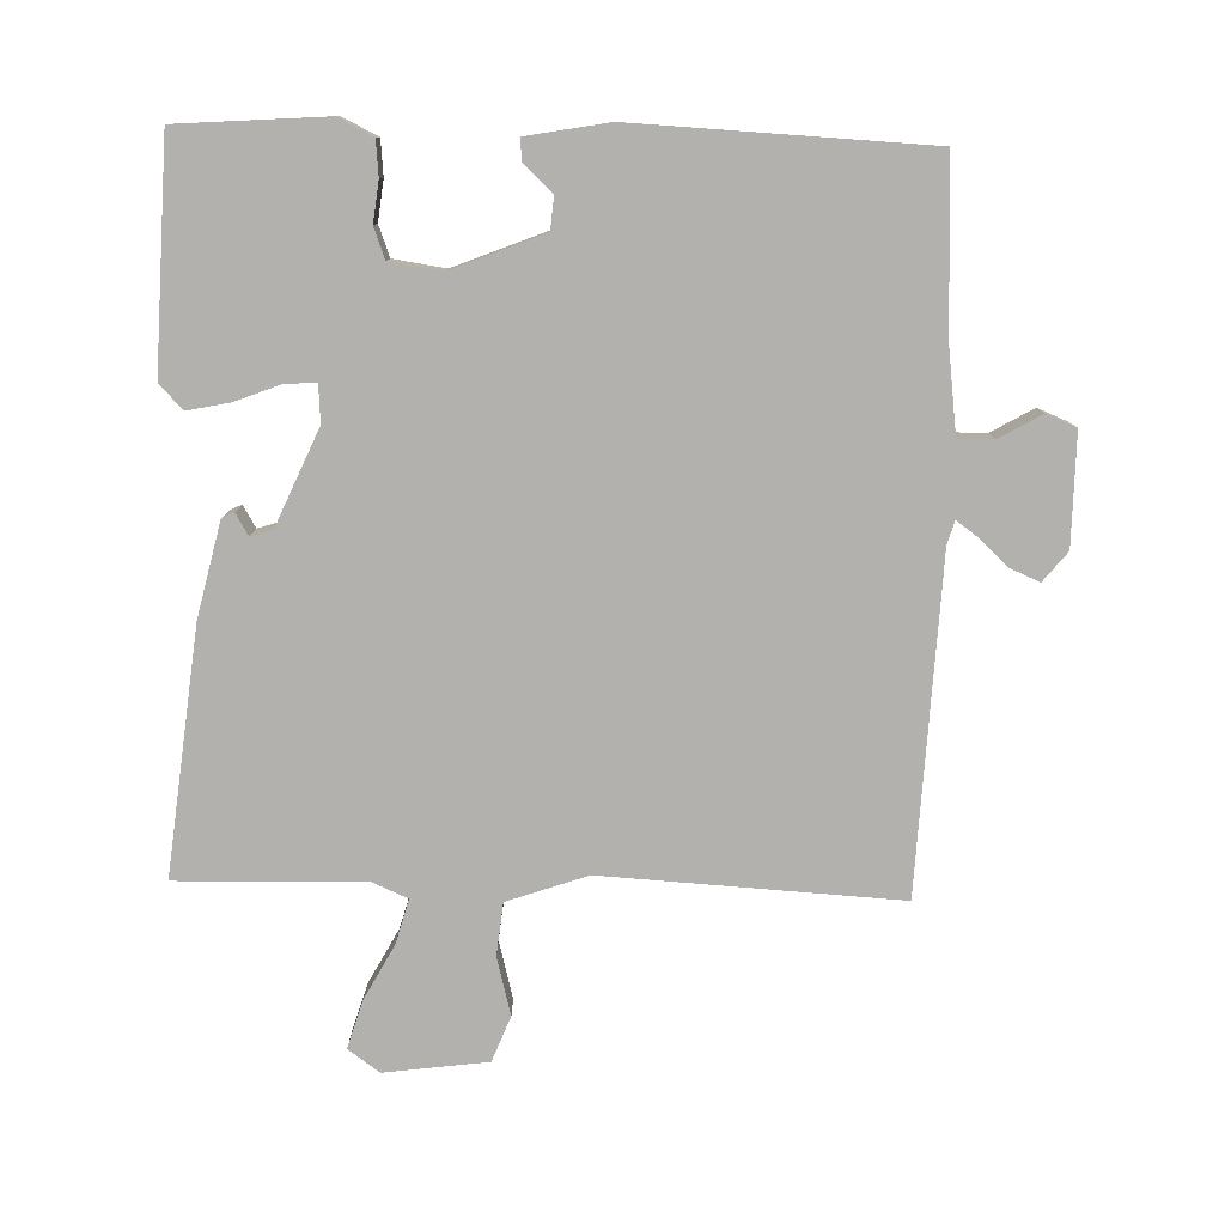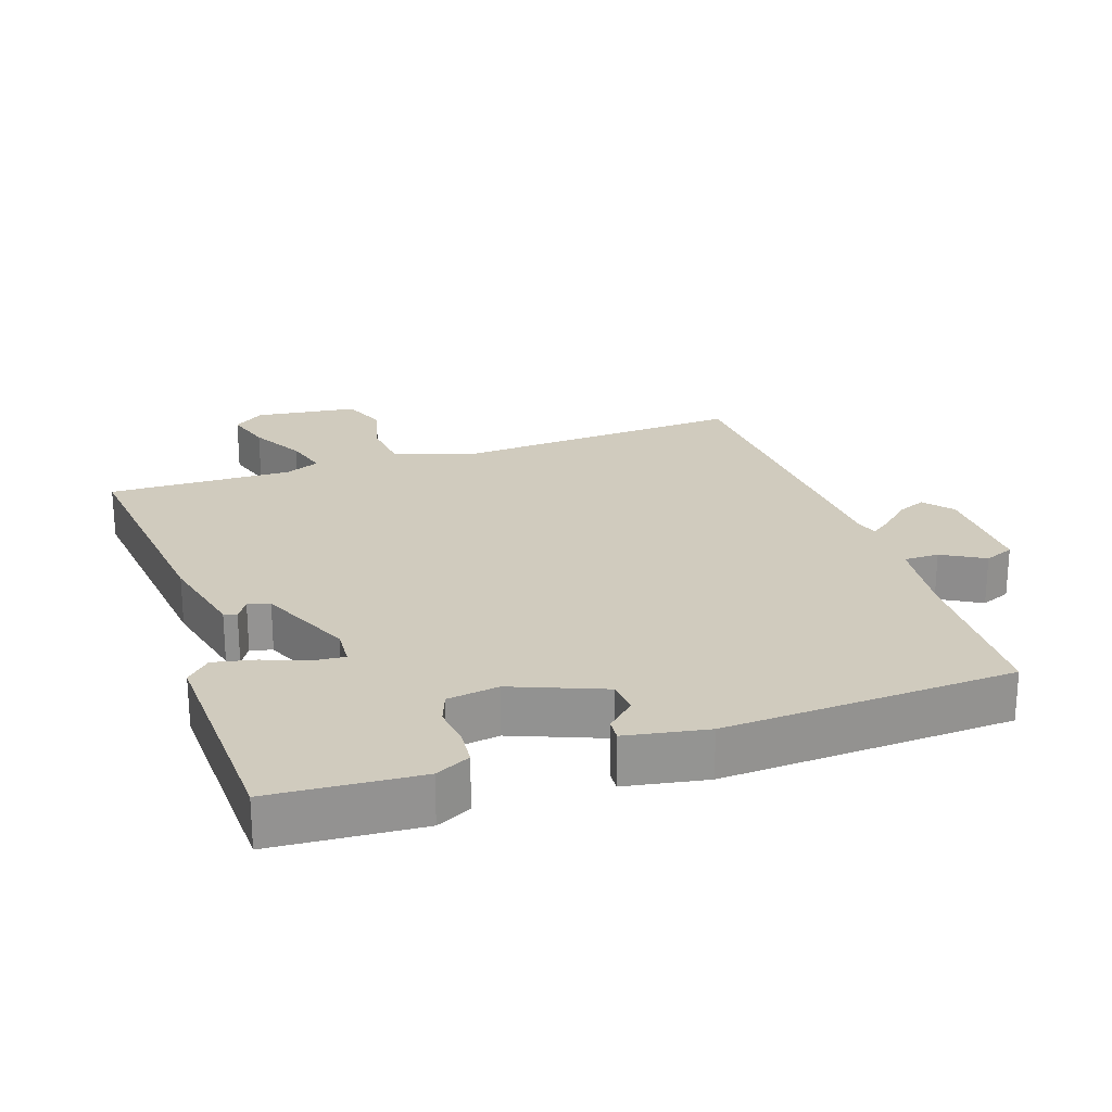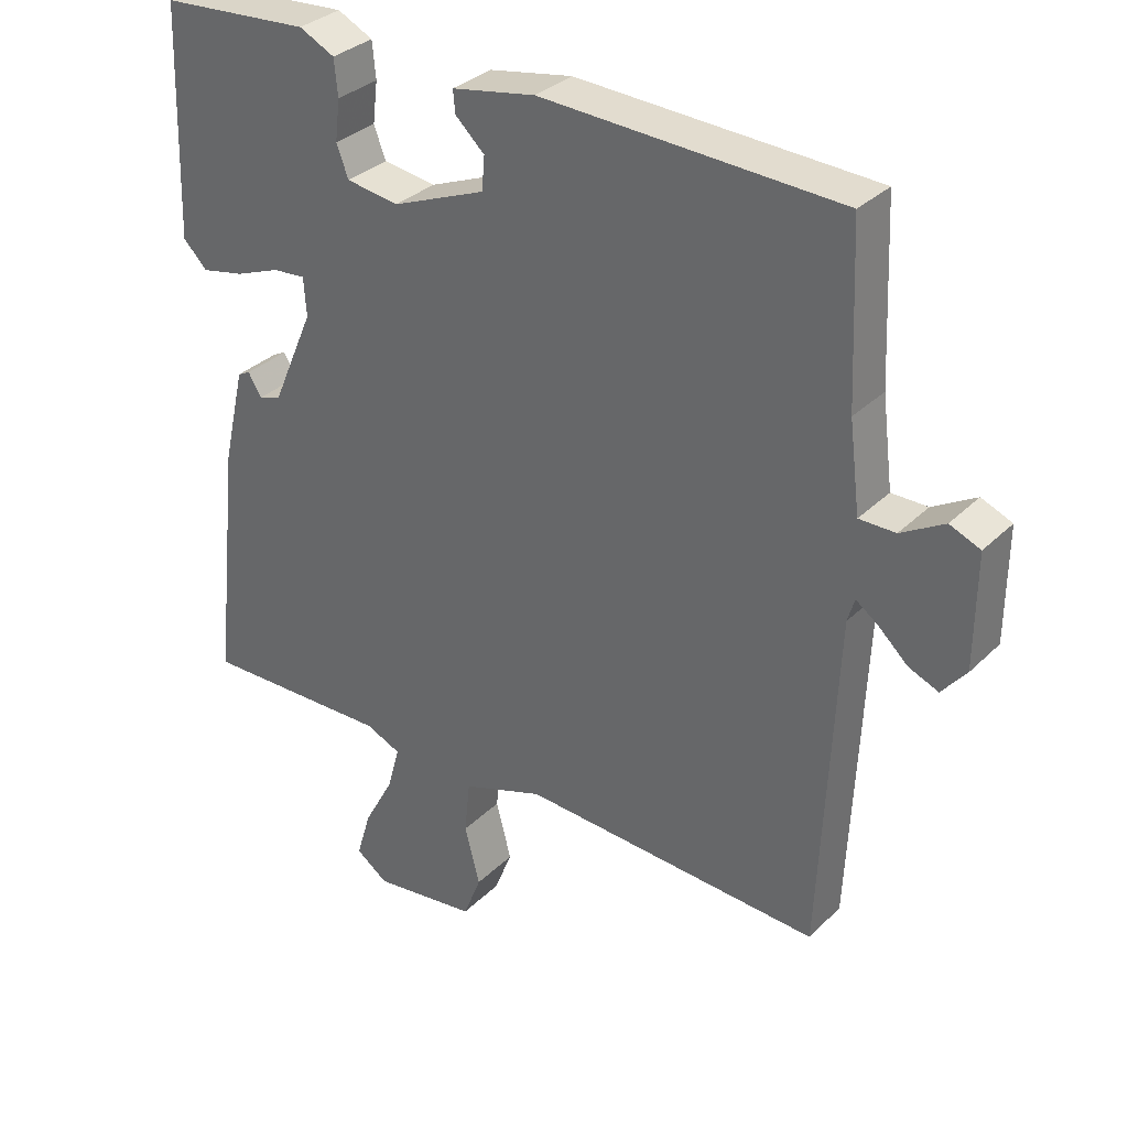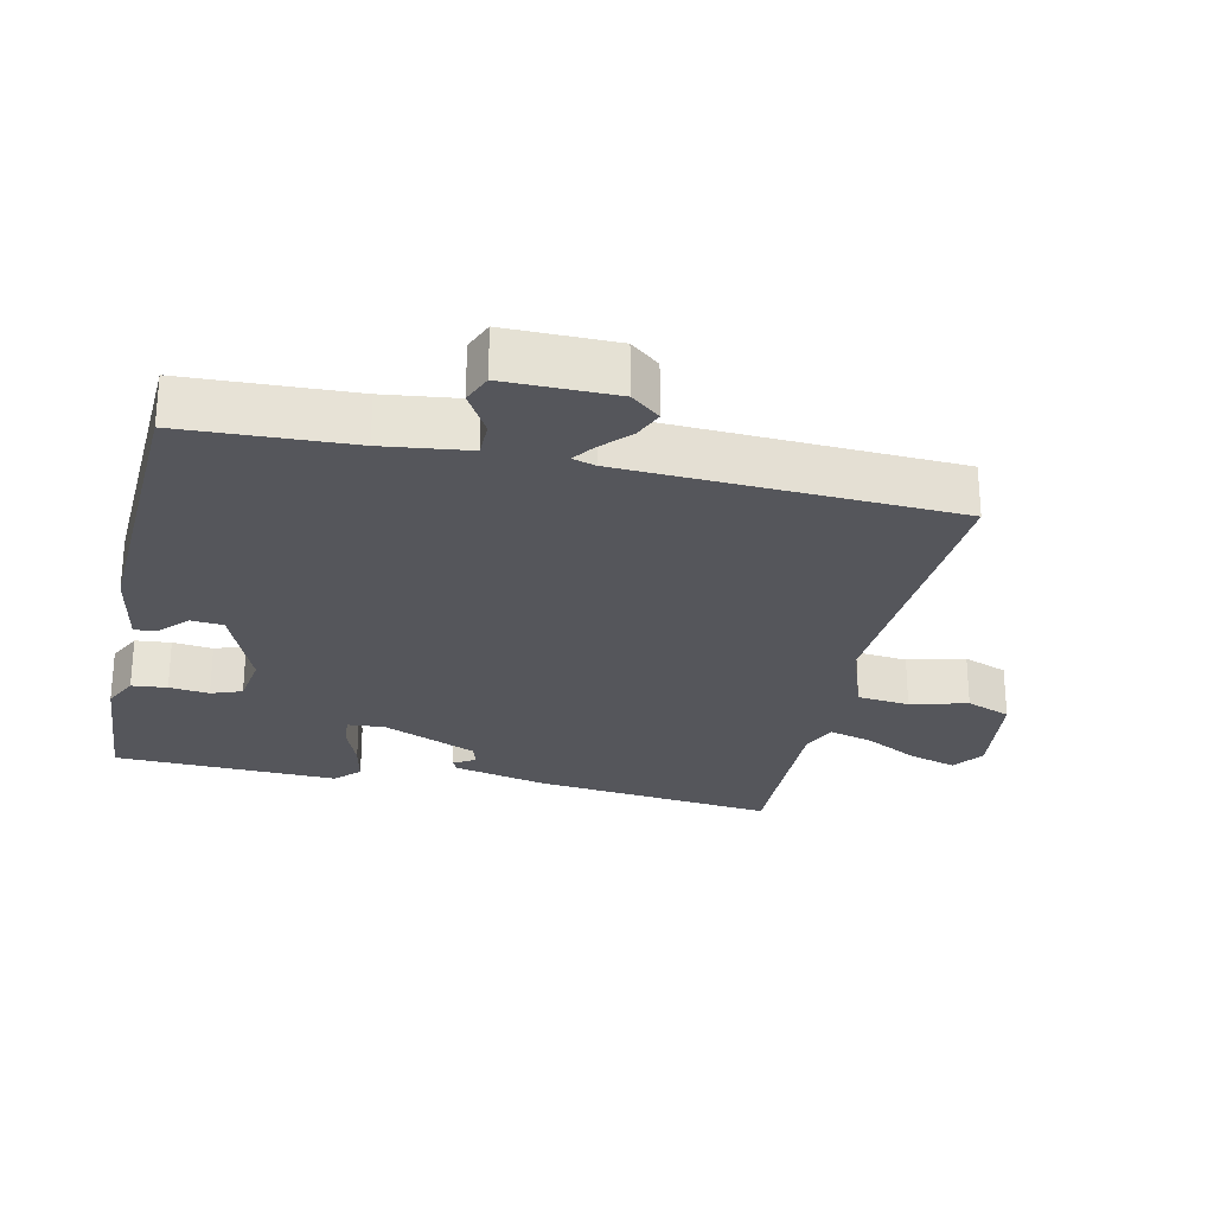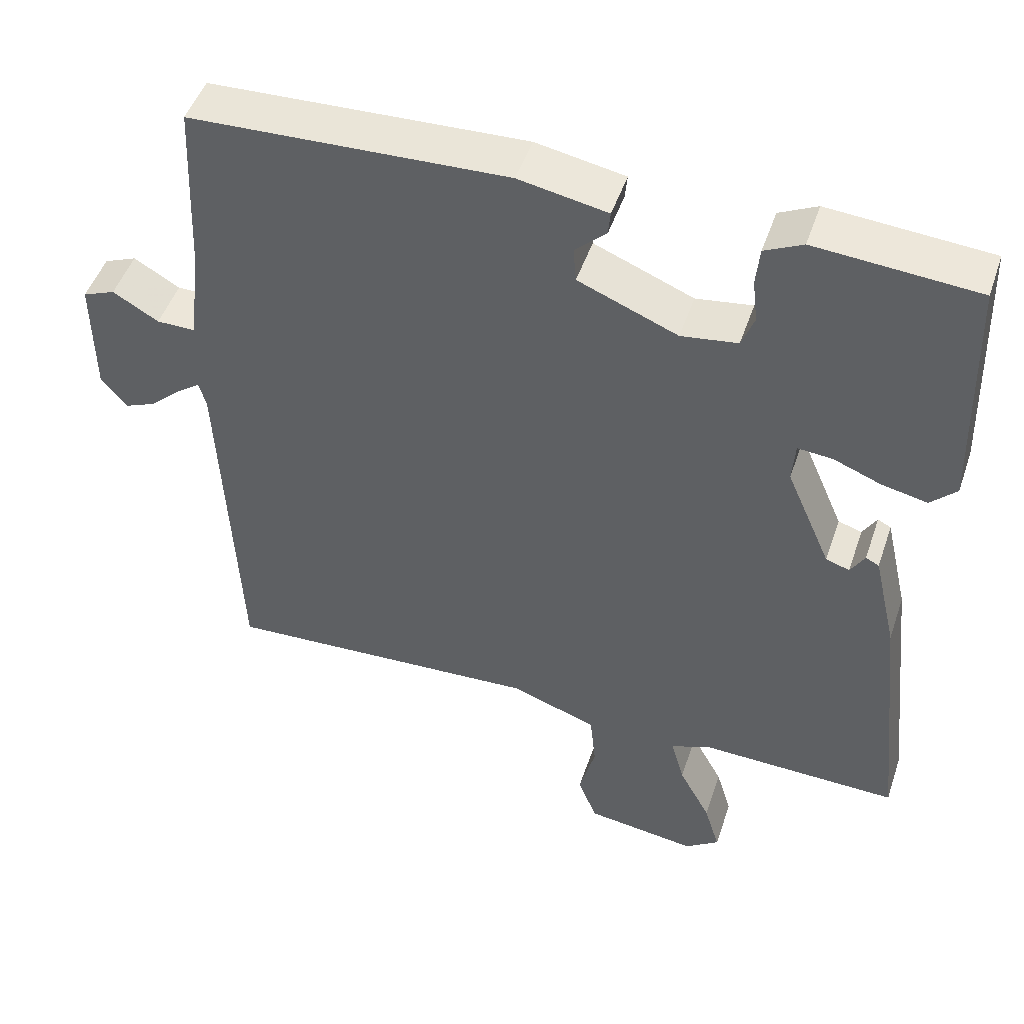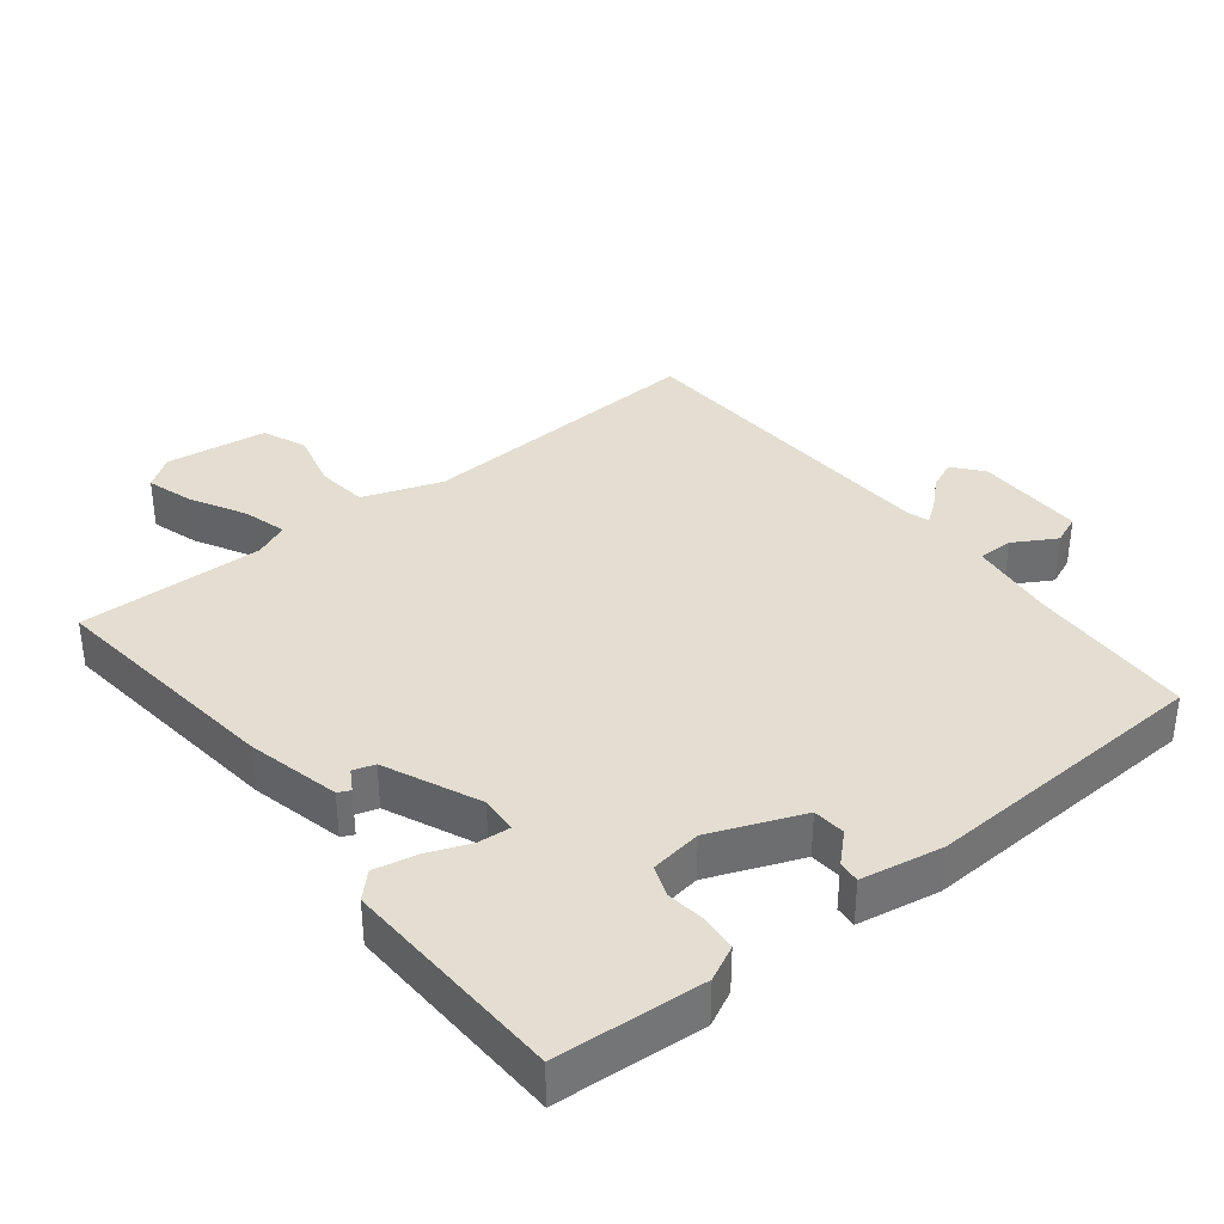
<metadata>
{"format":"obj","ext":"obj","renderer":"f3d","projection":"perspective","resolution":1024,"background":"white","views":[{"elev":-79.2,"azim":-1.6,"up":"+Y"},{"elev":23.4,"azim":-19.0,"up":"+Y"},{"elev":32.7,"azim":37.2,"up":"+Z"},{"elev":-26.2,"azim":77.5,"up":"+Y"},{"elev":48.6,"azim":-161.5,"up":"+Z"},{"elev":36.1,"azim":-38.6,"up":"+Y"}]}
</metadata>
<code>
v 0.5 0.07 -0.5
v 0.068 0.07 -0.476
v -0.049 0.07 -0.517
v -0.057 0.07 -0.594
v -0.035 0.07 -0.678
v -0.061 0.07 -0.744
v -0.212 0.07 -0.764
v -0.258 0.07 -0.731
v -0.237 0.07 -0.661
v -0.194 0.07 -0.581
v -0.176 0.07 -0.516
v -0.227 0.07 -0.494
v -0.5 0.07 -0.5
v -0.461 0.07 -0.143
v -0.429 0.07 -0.005
v -0.411 0.07 0.004
v -0.392 0.07 -0.028
v -0.36 0.07 -0.018
v -0.299 0.07 0.122
v -0.303 0.07 0.177
v -0.35 0.07 0.173
v -0.414 0.07 0.148
v -0.476 0.07 0.135
v -0.511 0.07 0.17
v -0.5 0.07 0.5
v -0.283 0.07 0.516
v -0.232 0.07 0.491
v -0.227 0.07 0.439
v -0.234 0.07 0.38
v -0.217 0.07 0.335
v -0.141 0.07 0.324
v -0.007 0.07 0.378
v -0.003 0.07 0.426
v -0.045 0.07 0.465
v -0.048 0.07 0.497
v 0.072 0.07 0.519
v 0.5 0.07 0.5
v 0.511 0.07 0.253
v 0.527 0.07 0.127
v 0.579 0.07 0.127
v 0.641 0.07 0.163
v 0.685 0.07 0.145
v 0.684 0.07 -0.017
v 0.649 0.07 -0.06
v 0.606 0.07 -0.042
v 0.564 0.07 -0.003
v 0.532 0.07 0.02
v 0.522 0.07 -0.014
v 0.5 0 -0.5
v 0.068 0 -0.476
v -0.049 0 -0.517
v -0.057 0 -0.594
v -0.035 0 -0.678
v -0.061 0 -0.744
v -0.212 0 -0.764
v -0.258 0 -0.731
v -0.237 0 -0.661
v -0.194 0 -0.581
v -0.176 0 -0.516
v -0.227 0 -0.494
v -0.5 0 -0.5
v -0.461 0 -0.143
v -0.429 0 -0.005
v -0.411 0 0.004
v -0.392 0 -0.028
v -0.36 0 -0.018
v -0.299 0 0.122
v -0.303 0 0.177
v -0.35 0 0.173
v -0.414 0 0.148
v -0.476 0 0.135
v -0.511 0 0.17
v -0.5 0 0.5
v -0.283 0 0.516
v -0.232 0 0.491
v -0.227 0 0.439
v -0.234 0 0.38
v -0.217 0 0.335
v -0.141 0 0.324
v -0.007 0 0.378
v -0.003 0 0.426
v -0.045 0 0.465
v -0.048 0 0.497
v 0.072 0 0.519
v 0.5 0 0.5
v 0.511 0 0.253
v 0.527 0 0.127
v 0.579 0 0.127
v 0.641 0 0.163
v 0.685 0 0.145
v 0.684 0 -0.017
v 0.649 0 -0.06
v 0.606 0 -0.042
v 0.564 0 -0.003
v 0.532 0 0.02
v 0.522 0 -0.014
f 44 45 46
f 43 44 46
f 42 43 46
f 41 42 46
f 40 41 46
f 39 40 46 47
f 38 39 47 48
f 37 38 48
f 36 37 48
f 35 36 48
f 34 35 48
f 33 34 48
f 27 28 29
f 26 27 29
f 25 26 29
f 24 25 29
f 23 24 29
f 22 23 29
f 21 22 29
f 20 21 29 30
f 19 20 30 31
f 15 16 17
f 14 15 17
f 13 14 17
f 12 13 17
f 11 12 17 18
f 8 9 10
f 7 8 10
f 6 7 10
f 5 6 10
f 4 5 10
f 3 4 10 11
f 19 31 32
f 18 19 32
f 11 18 32
f 3 11 32
f 2 3 32
f 32 33 48
f 2 32 48
f 1 2 48
f 94 93 92
f 94 92 91
f 94 91 90
f 94 90 89
f 94 89 88
f 95 94 88 87
f 96 95 87 86
f 96 86 85
f 96 85 84
f 96 84 83
f 96 83 82
f 96 82 81
f 77 76 75
f 77 75 74
f 77 74 73
f 77 73 72
f 77 72 71
f 77 71 70
f 77 70 69
f 78 77 69 68
f 79 78 68 67
f 65 64 63
f 65 63 62
f 65 62 61
f 65 61 60
f 66 65 60 59
f 58 57 56
f 58 56 55
f 58 55 54
f 58 54 53
f 58 53 52
f 59 58 52 51
f 80 79 67
f 80 67 66
f 80 66 59
f 80 59 51
f 80 51 50
f 96 81 80
f 96 80 50
f 96 50 49
f 1 49 50 2
f 2 50 51 3
f 3 51 52 4
f 4 52 53 5
f 5 53 54 6
f 6 54 55 7
f 7 55 56 8
f 8 56 57 9
f 9 57 58 10
f 10 58 59 11
f 11 59 60 12
f 12 60 61 13
f 13 61 62 14
f 14 62 63 15
f 15 63 64 16
f 16 64 65 17
f 17 65 66 18
f 18 66 67 19
f 19 67 68 20
f 20 68 69 21
f 21 69 70 22
f 22 70 71 23
f 23 71 72 24
f 24 72 73 25
f 25 73 74 26
f 26 74 75 27
f 27 75 76 28
f 28 76 77 29
f 29 77 78 30
f 30 78 79 31
f 31 79 80 32
f 32 80 81 33
f 33 81 82 34
f 34 82 83 35
f 35 83 84 36
f 36 84 85 37
f 37 85 86 38
f 38 86 87 39
f 39 87 88 40
f 40 88 89 41
f 41 89 90 42
f 42 90 91 43
f 43 91 92 44
f 44 92 93 45
f 45 93 94 46
f 46 94 95 47
f 47 95 96 48
f 48 96 49 1

</code>
